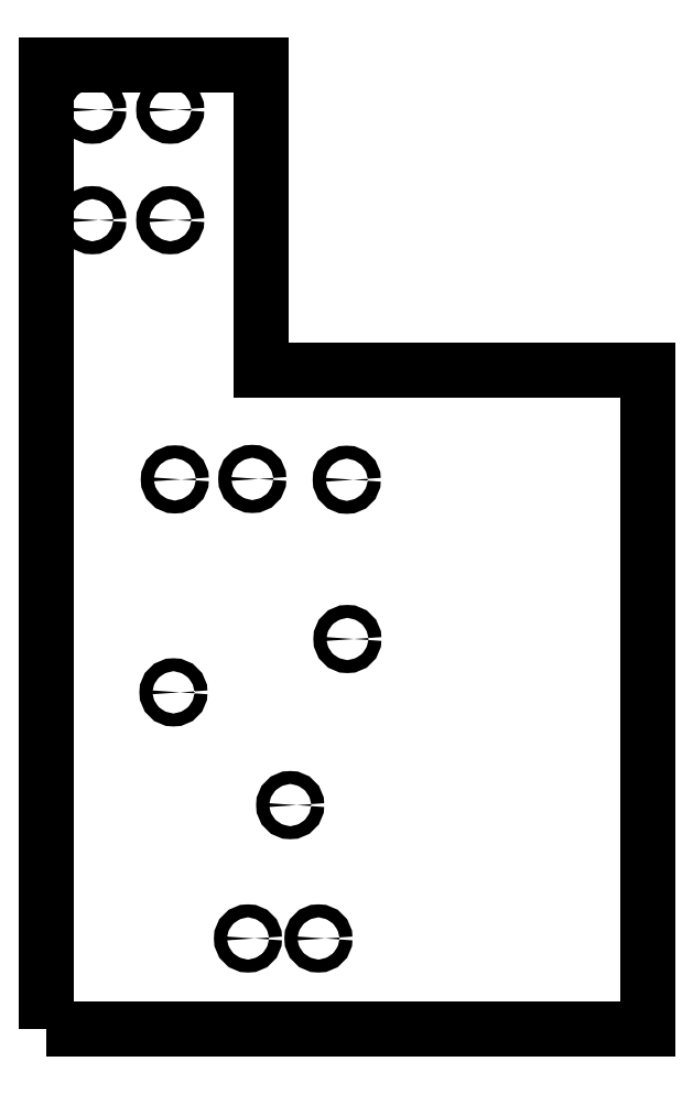
<metadata>
{"format":"dxf","ext":"dxf","renderer":"ezdxf+matplotlib","layout":"modelspace","background":"white","min_lineweight":24,"dpi":150}
</metadata>
<code>
0
SECTION
2
ENTITIES
0
CIRCLE
8
0
10
-56
20
-80
30
0
40
2
210
-4.978e-60
220
3.944e-31
230
1
0
CIRCLE
8
0
10
-47.3
20
-121.1
30
0
40
2
210
3.669e-44
220
3.944e-31
230
1
0
CIRCLE
8
0
10
-69
20
-121.1
30
0
40
2
210
3.669e-44
220
3.944e-31
230
1
0
CIRCLE
8
0
10
-116.9
20
134.1
30
0
40
2
210
8.78e-60
220
3.944e-31
230
1
0
CIRCLE
8
0
10
-116.9
20
100.1
30
0
40
2
210
8.78e-60
220
3.944e-31
230
1
0
CIRCLE
8
0
10
-92.93
20
134.1
30
0
40
2
210
8.78e-60
220
3.944e-31
230
1
0
CIRCLE
8
0
10
-92.93
20
100.1
30
0
40
2
210
8.78e-60
220
3.944e-31
230
1
0
LWPOLYLINE
8
0
90
6
70
1
43
0
10
-131
20
-149
10
-131
20
148
10
-65
20
148
10
-65
20
54
10
54
20
54
10
54
20
-149
0
CIRCLE
8
0
10
-91.52
20
20.27
30
0
40
2
210
2.993e-44
220
-2.89e-74
230
1
0
CIRCLE
8
0
10
-67.67
20
20.41
30
0
40
2
210
2.993e-44
220
-2.89e-74
230
1
0
CIRCLE
8
0
10
-38.39
20
-28.87
30
0
40
2
210
2.993e-44
220
-2.89e-74
230
1
0
CIRCLE
8
0
10
-38.59
20
20.16
30
0
40
2
210
2.993e-44
220
3.944e-31
230
1
0
CIRCLE
8
0
10
-91.94
20
-45.29
30
0
40
2
210
2.993e-44
220
-2.89e-74
230
1
0
ENDSEC
0
EOF

</code>
